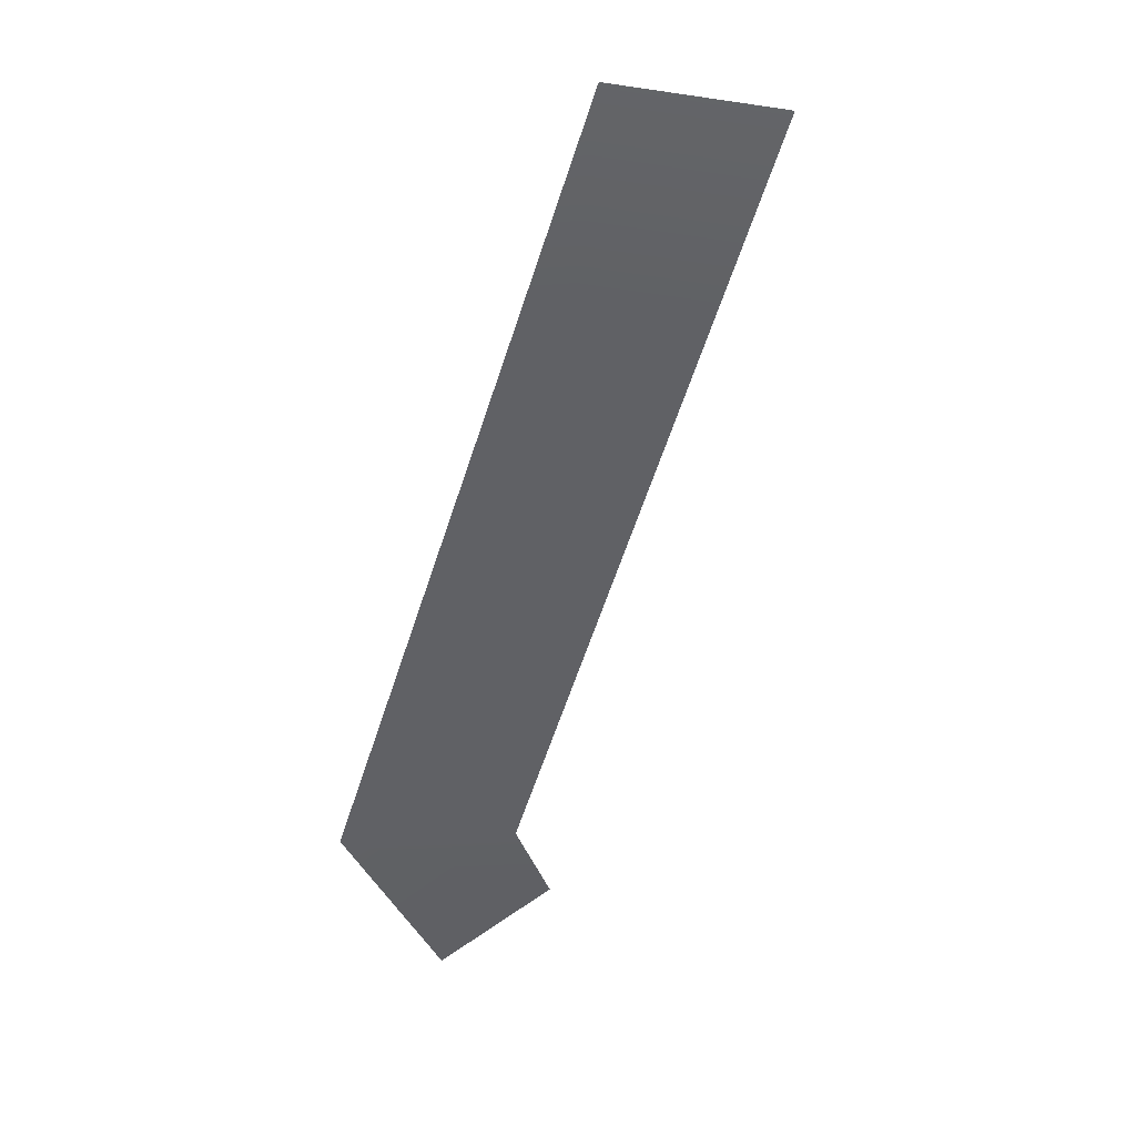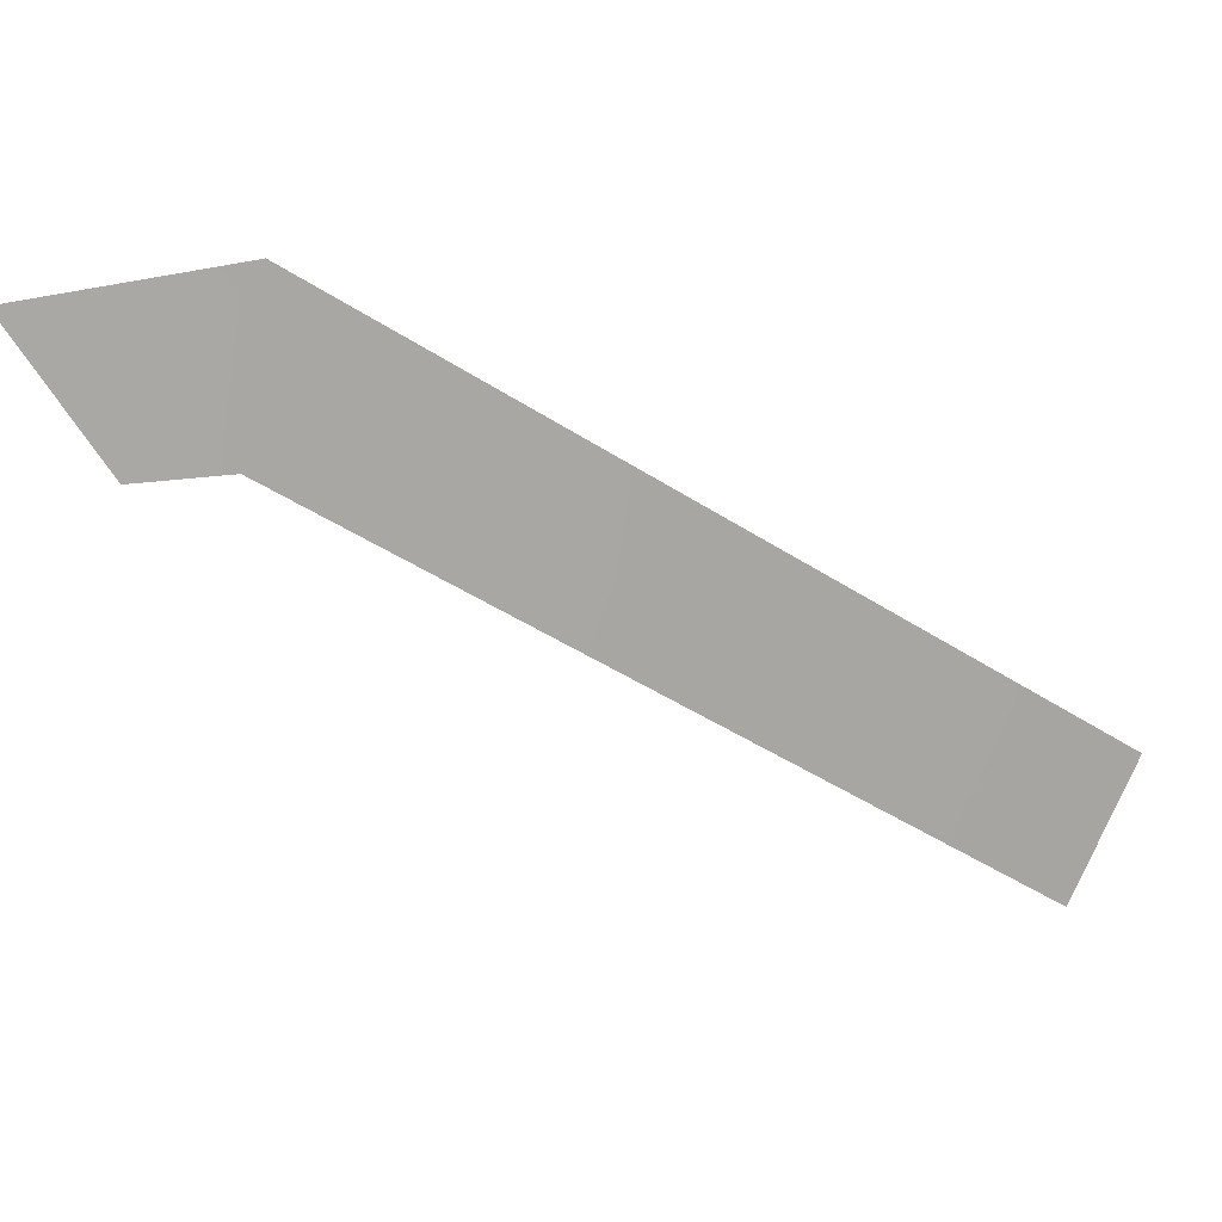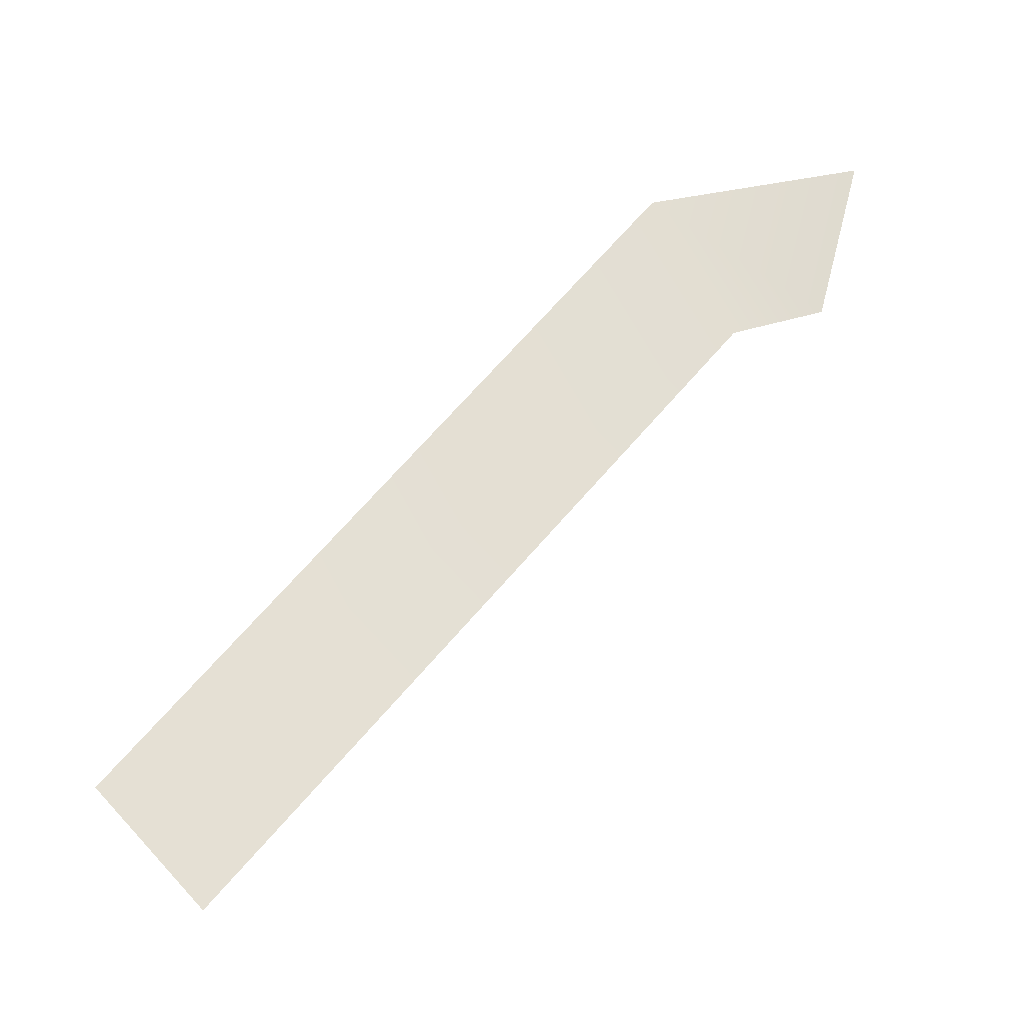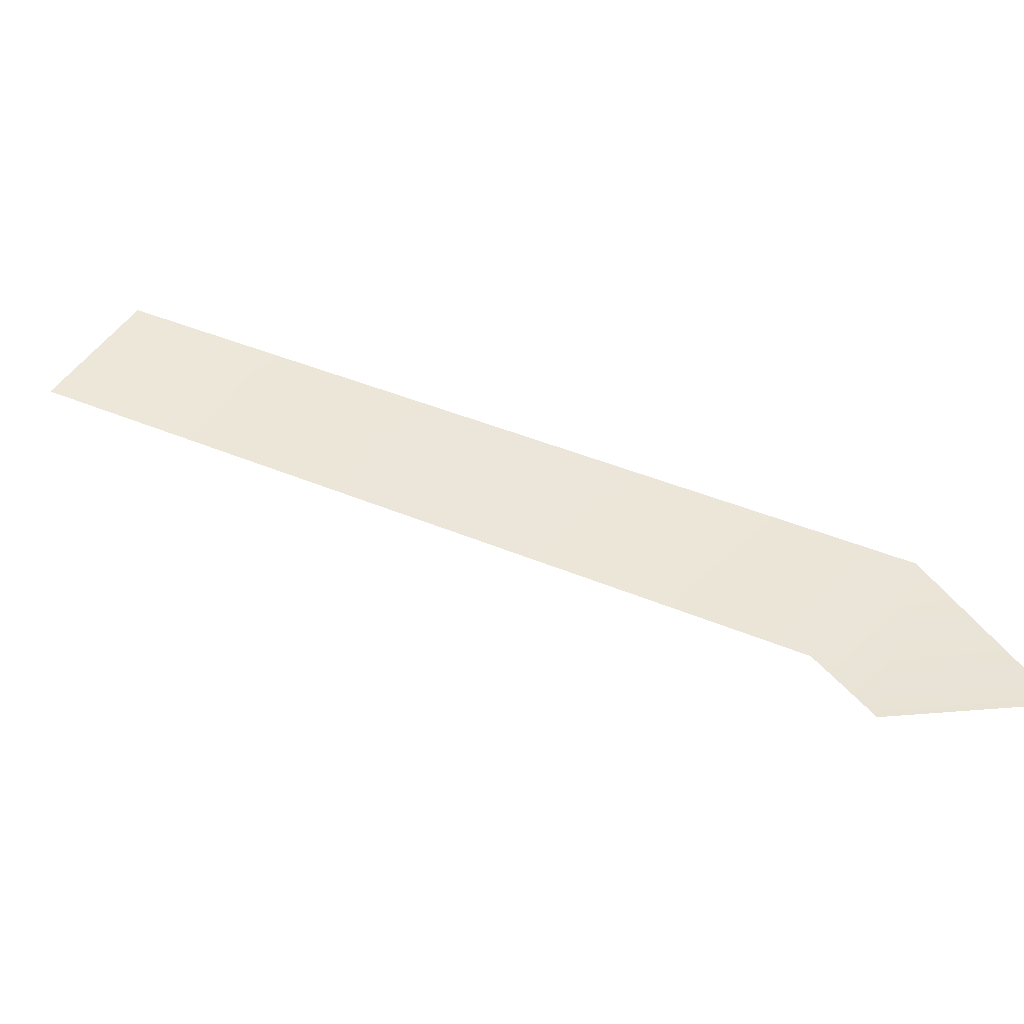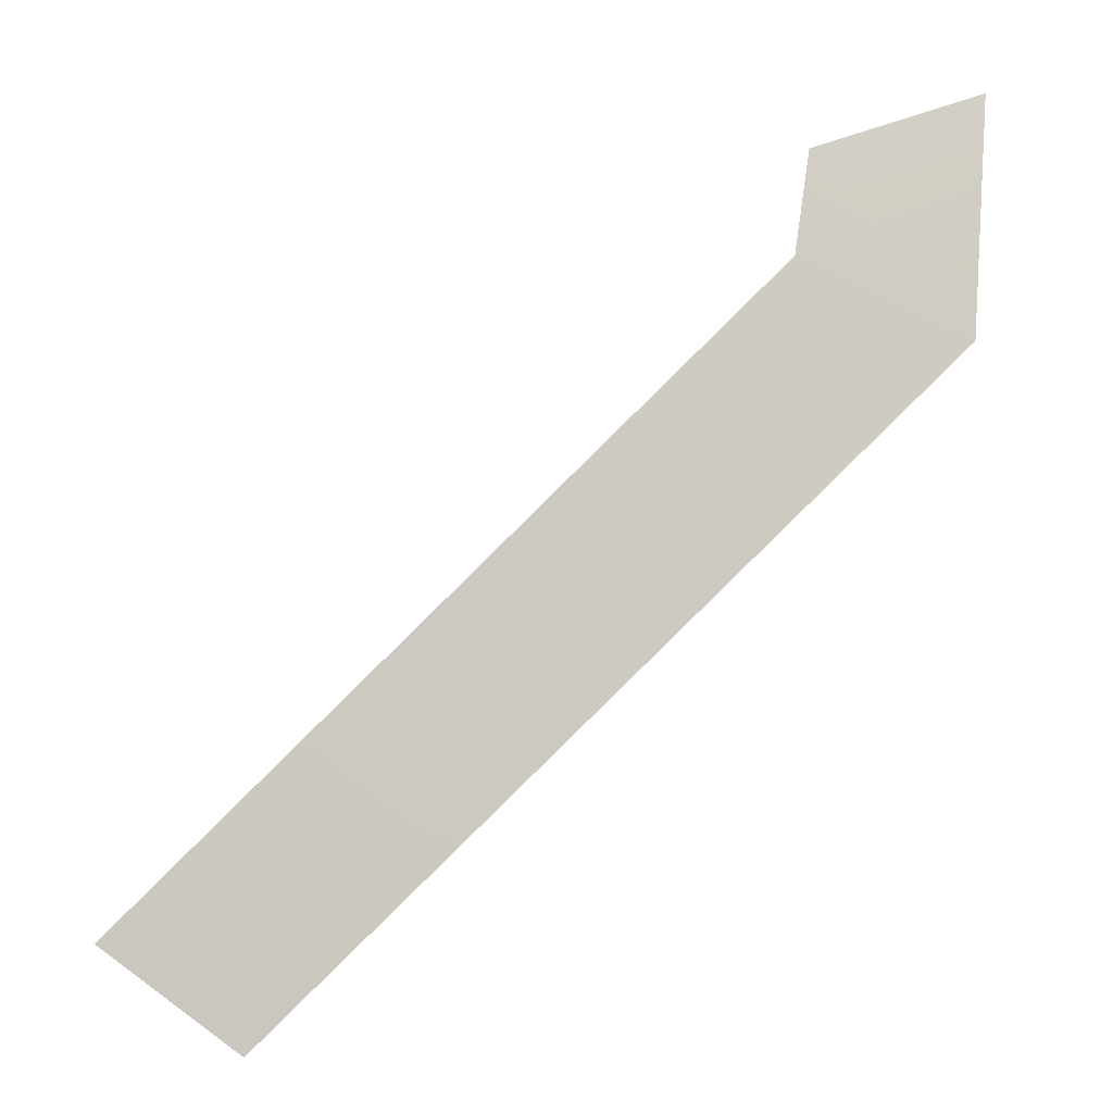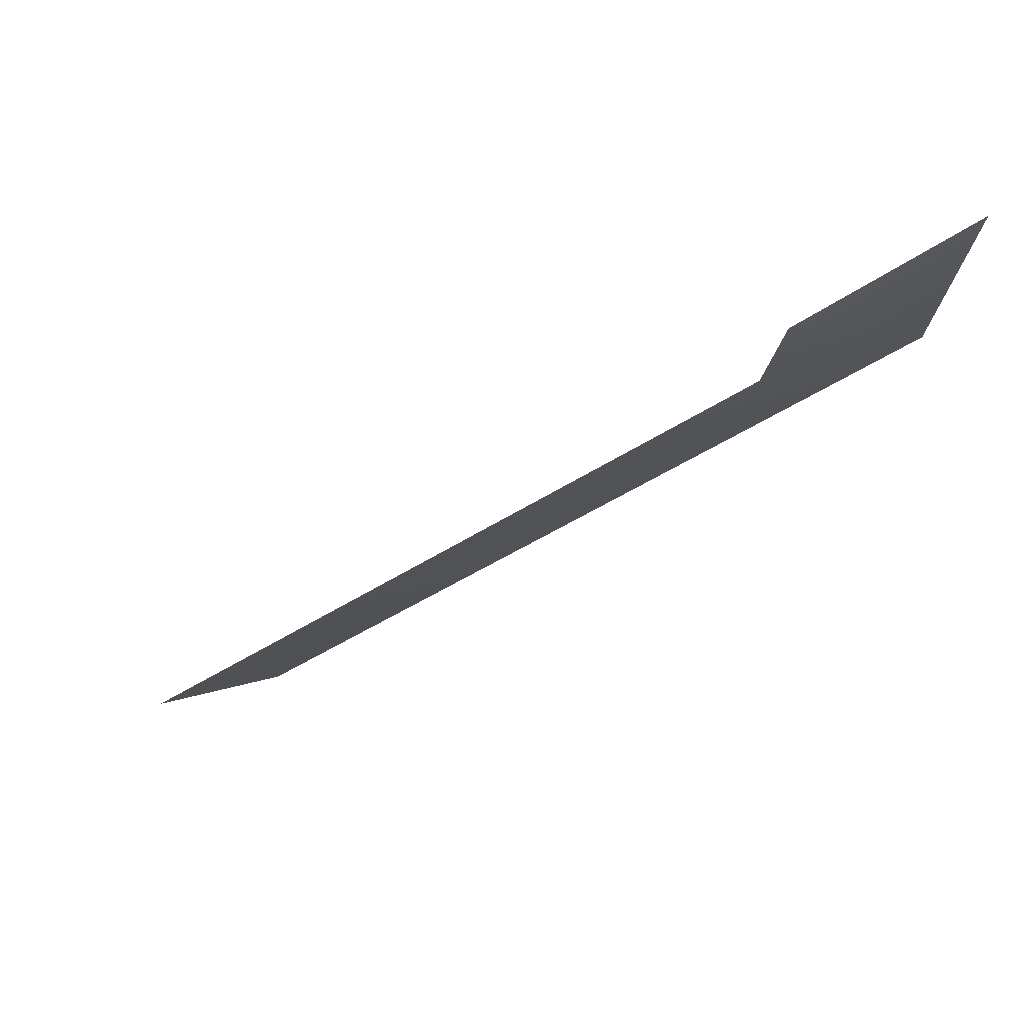
<metadata>
{"format":"obj","ext":"obj","renderer":"f3d","projection":"perspective","resolution":1024,"background":"white","views":[{"elev":-43.8,"azim":-151.7,"up":"+Y"},{"elev":-73.7,"azim":103.7,"up":"+Y"},{"elev":69.0,"azim":-96.2,"up":"+Y"},{"elev":40.7,"azim":-25.0,"up":"+Y"},{"elev":-9.2,"azim":-10.8,"up":"+Z"},{"elev":71.4,"azim":-22.7,"up":"+Z"}]}
</metadata>
<code>
g default
v 10.71 1.509 1.317
v 11 1.517 1.199
v 10.73 1.509 1.489
v 11.02 1.517 1.599
v 9.91 1.701 0.1163
v 9.689 1.69 0.2802
g WorldmapLine07_09 WorldmapLine07
f 2 1 3 4
f 5 6 1 2

</code>
